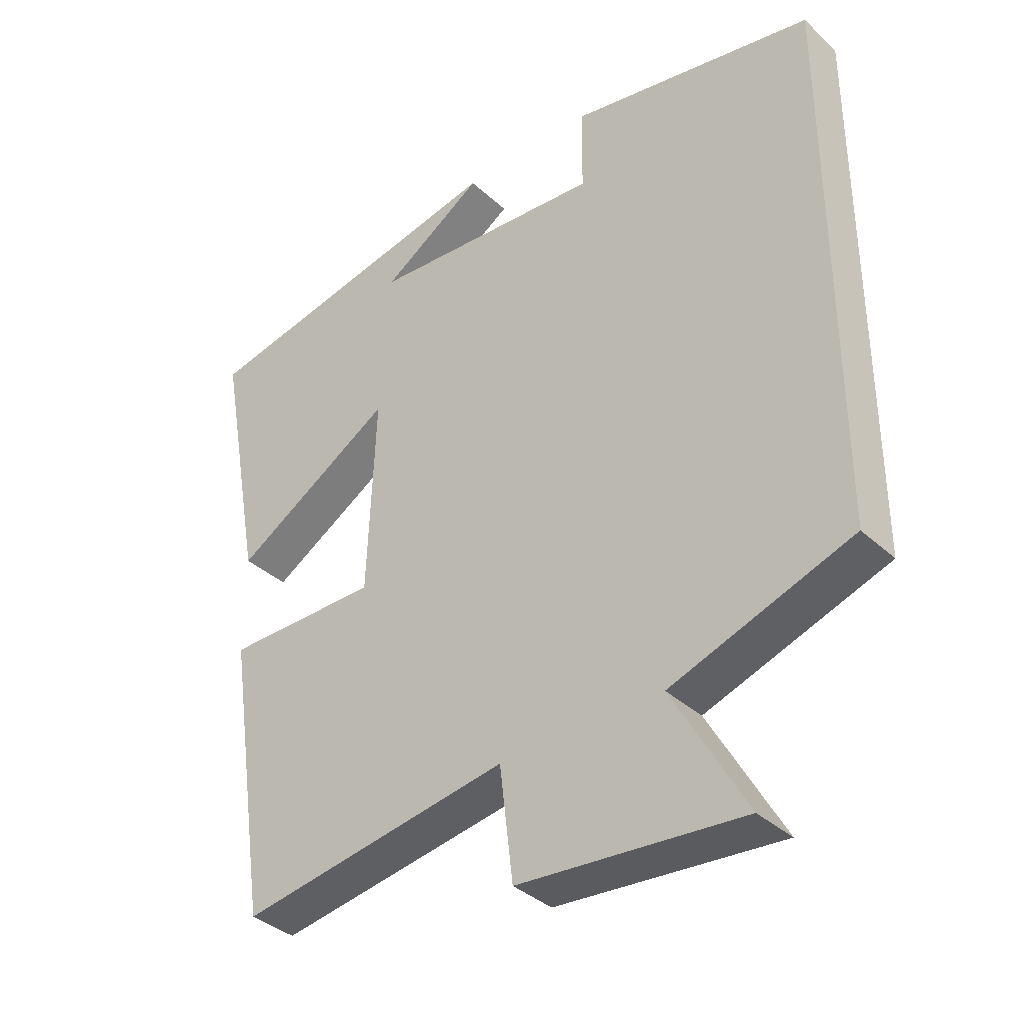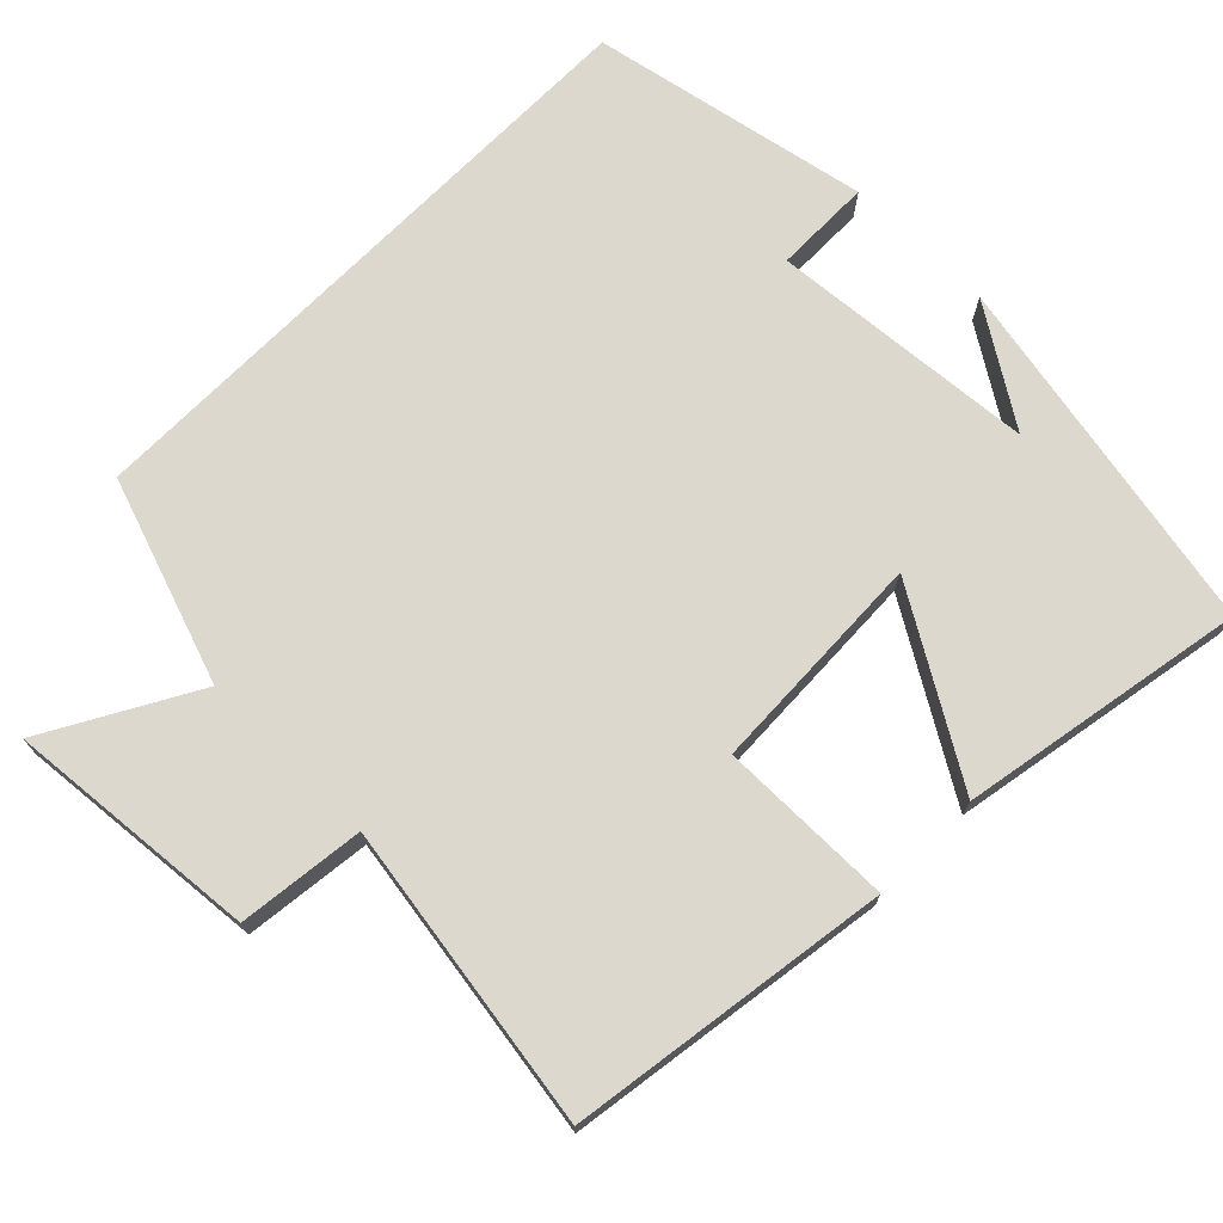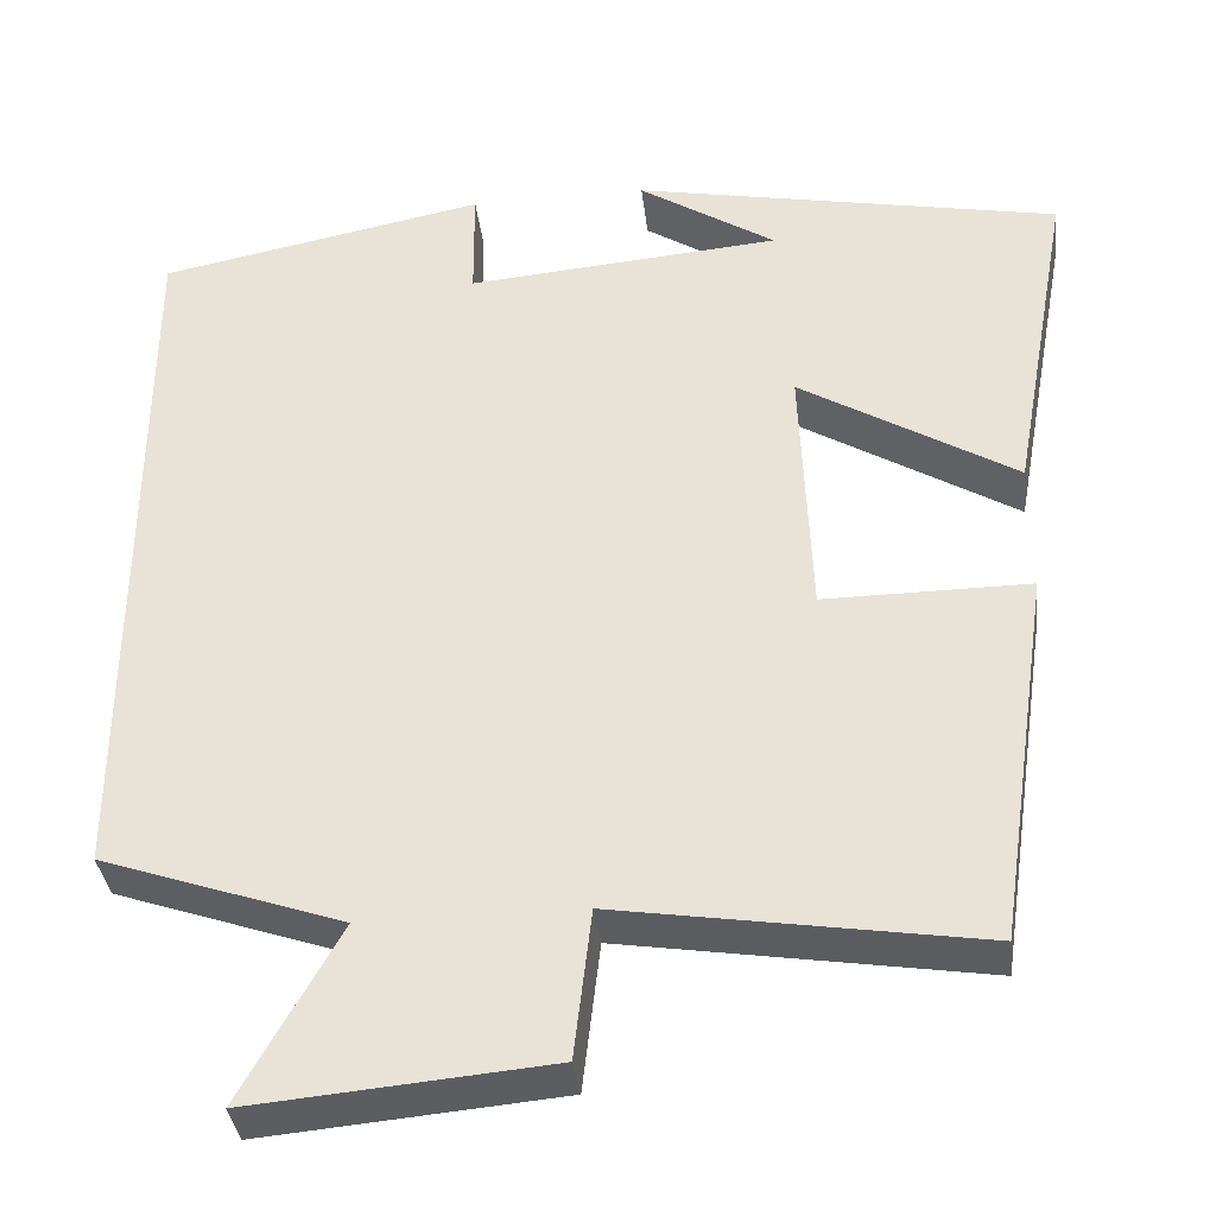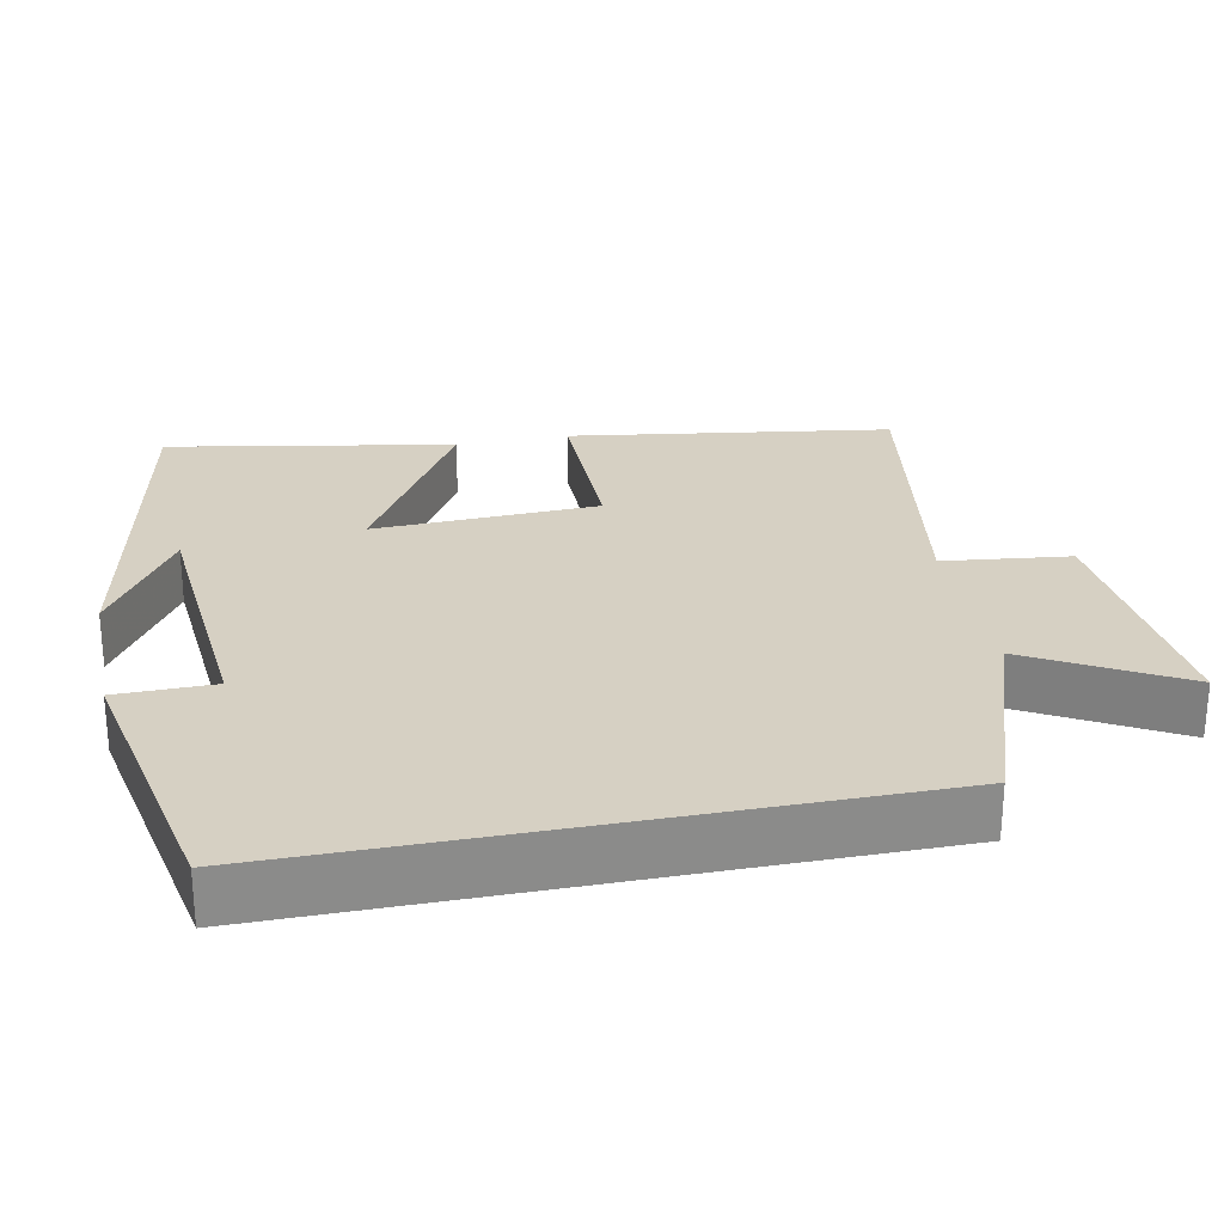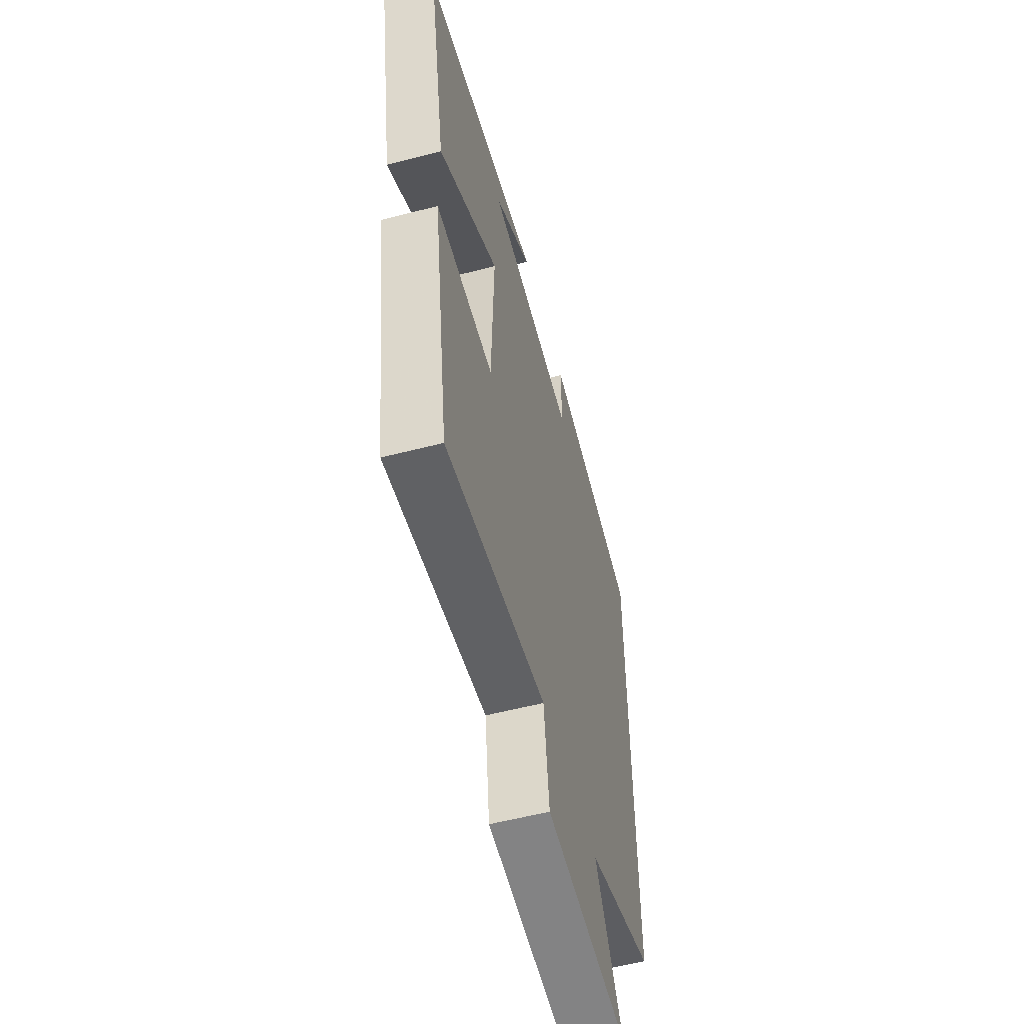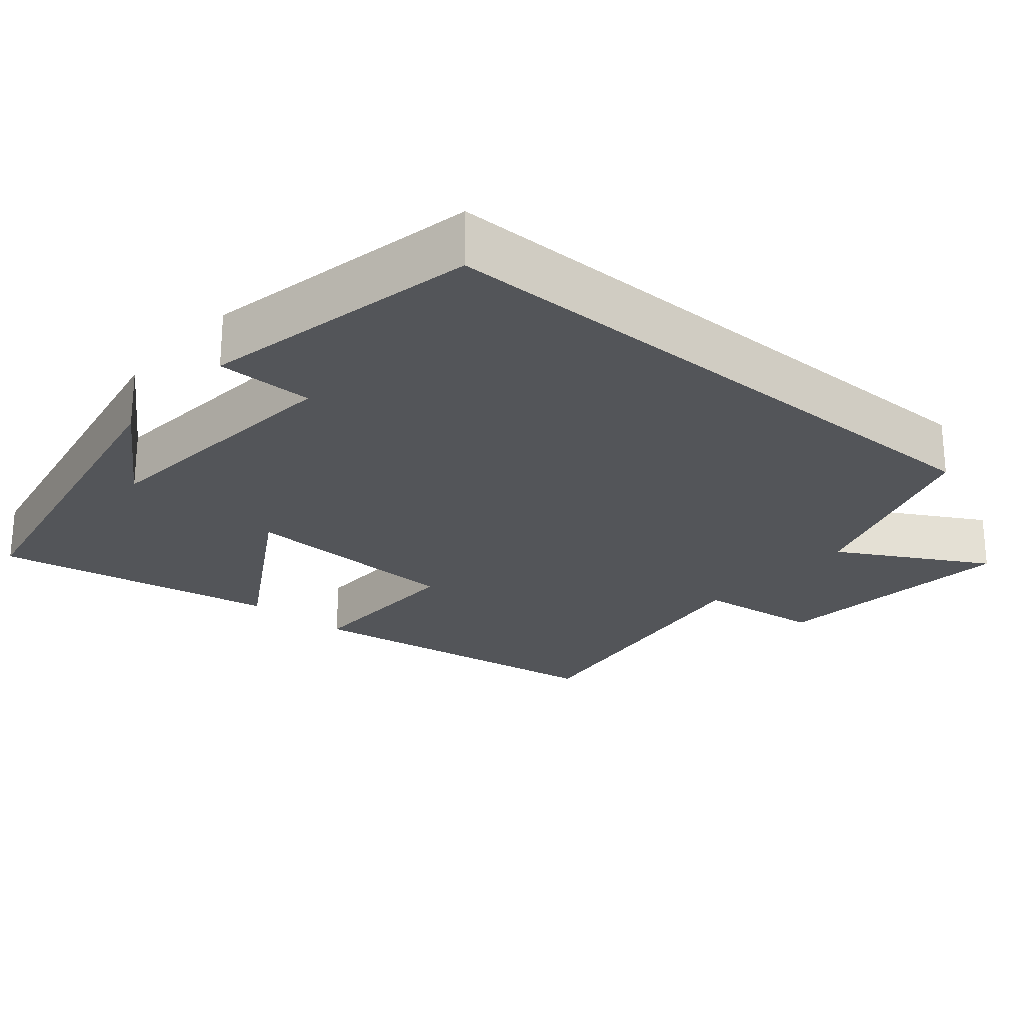
<metadata>
{"format":"obj","ext":"obj","renderer":"f3d","projection":"perspective","resolution":1024,"background":"white","views":[{"elev":-36.8,"azim":40.5,"up":"+Z"},{"elev":72.1,"azim":-135.4,"up":"+Y"},{"elev":-36.4,"azim":-173.3,"up":"+Z"},{"elev":26.5,"azim":78.6,"up":"+Y"},{"elev":-56.4,"azim":-74.8,"up":"+Z"},{"elev":-24.1,"azim":49.5,"up":"+Y"}]}
</metadata>
<code>
v 0.5 0.07 0.426
v 0.5 0.07 -0.405
v 0.224 0.07 -0.5
v 0.336 0.07 -0.7
v -0.004 0.07 -0.67
v -0.024 0.07 -0.5
v -0.436 0.07 -0.565
v -0.5 0.07 -0.133
v -0.265 0.07 -0.134
v -0.253 0.07 0.168
v -0.5 0.07 0.019
v -0.57 0.07 0.404
v -0.08 0.07 0.5
v -0.237 0.07 0.399
v 0.123 0.07 0.369
v 0.124 0.07 0.5
v 0.5 0 0.426
v 0.5 0 -0.405
v 0.224 0 -0.5
v 0.336 0 -0.7
v -0.004 0 -0.67
v -0.024 0 -0.5
v -0.436 0 -0.565
v -0.5 0 -0.133
v -0.265 0 -0.134
v -0.253 0 0.168
v -0.5 0 0.019
v -0.57 0 0.404
v -0.08 0 0.5
v -0.237 0 0.399
v 0.123 0 0.369
v 0.124 0 0.5
f 1 2 3
f 16 1 3
f 15 16 3
f 14 15 3
f 12 13 14
f 10 11 12 14
f 9 10 14 3
f 6 7 8 9
f 6 9 3 4
f 4 5 6
f 19 18 17
f 19 17 32
f 19 32 31
f 19 31 30
f 30 29 28
f 30 28 27 26
f 19 30 26 25
f 25 24 23 22
f 20 19 25 22
f 22 21 20
f 1 17 18 2
f 2 18 19 3
f 3 19 20 4
f 4 20 21 5
f 5 21 22 6
f 6 22 23 7
f 7 23 24 8
f 8 24 25 9
f 9 25 26 10
f 10 26 27 11
f 11 27 28 12
f 12 28 29 13
f 13 29 30 14
f 14 30 31 15
f 15 31 32 16
f 16 32 17 1

</code>
